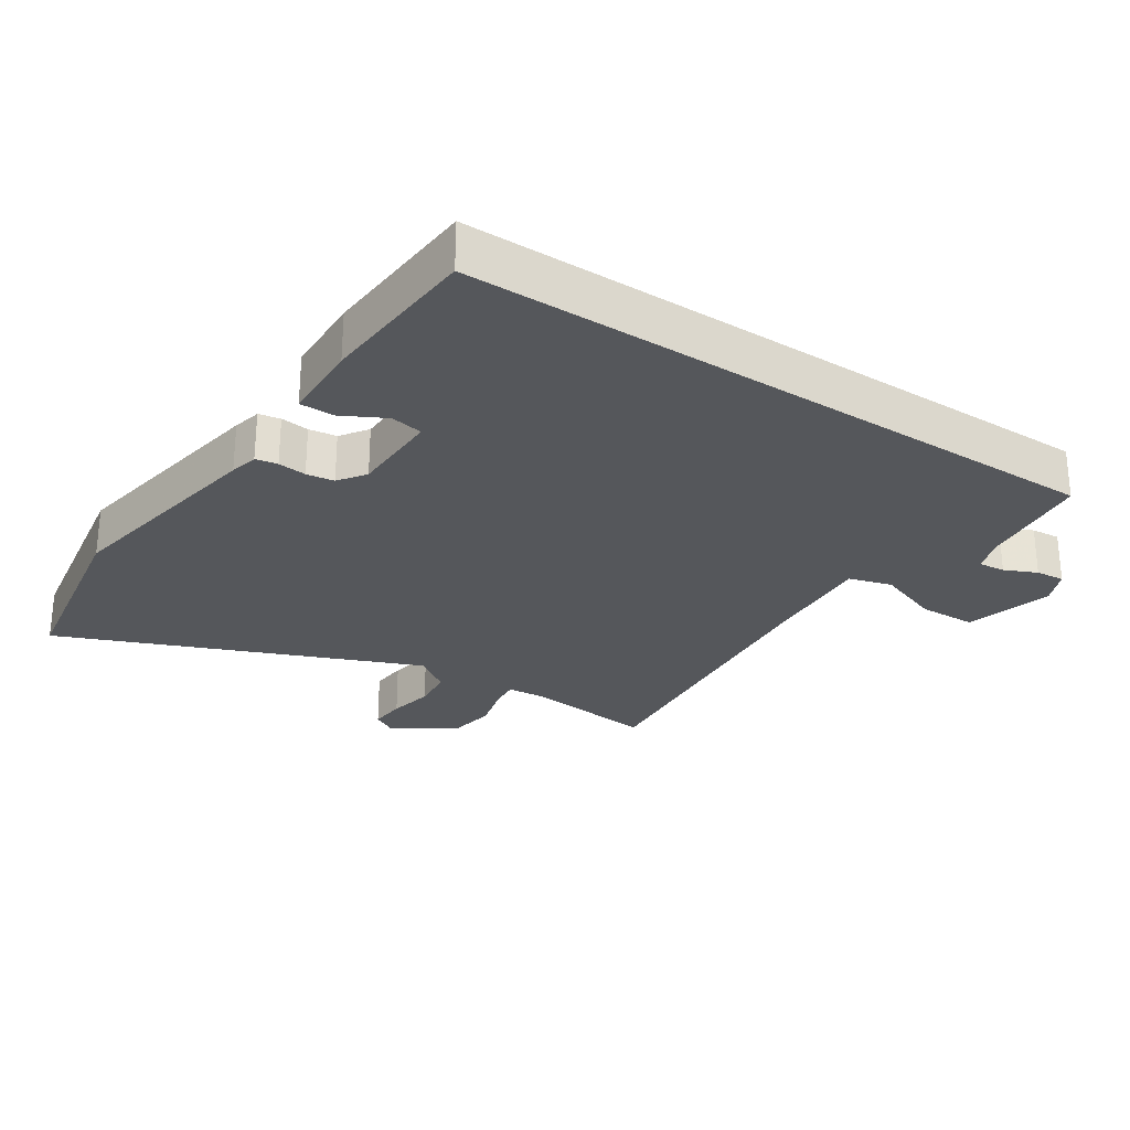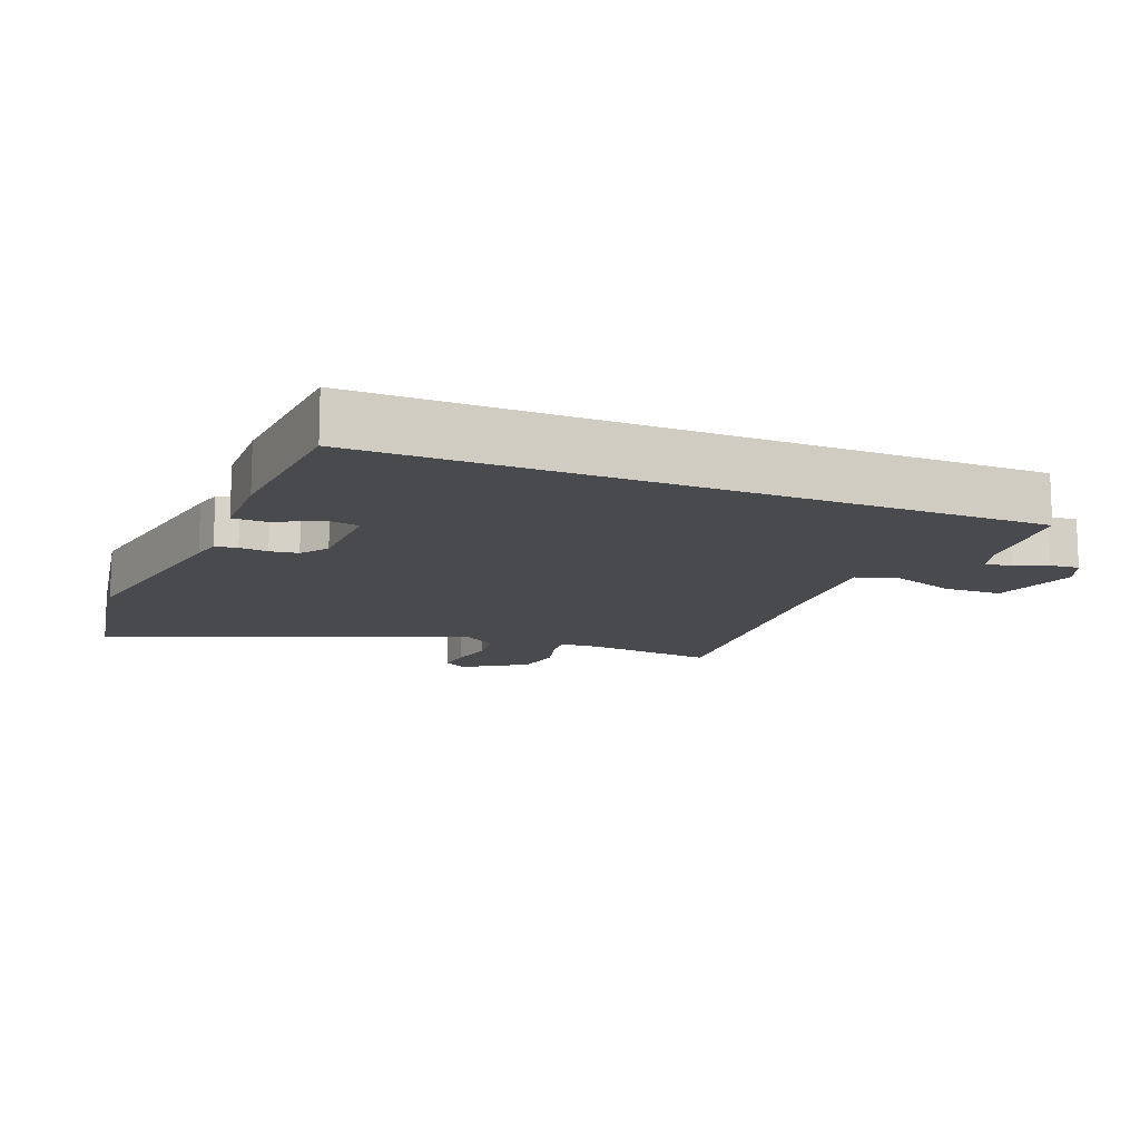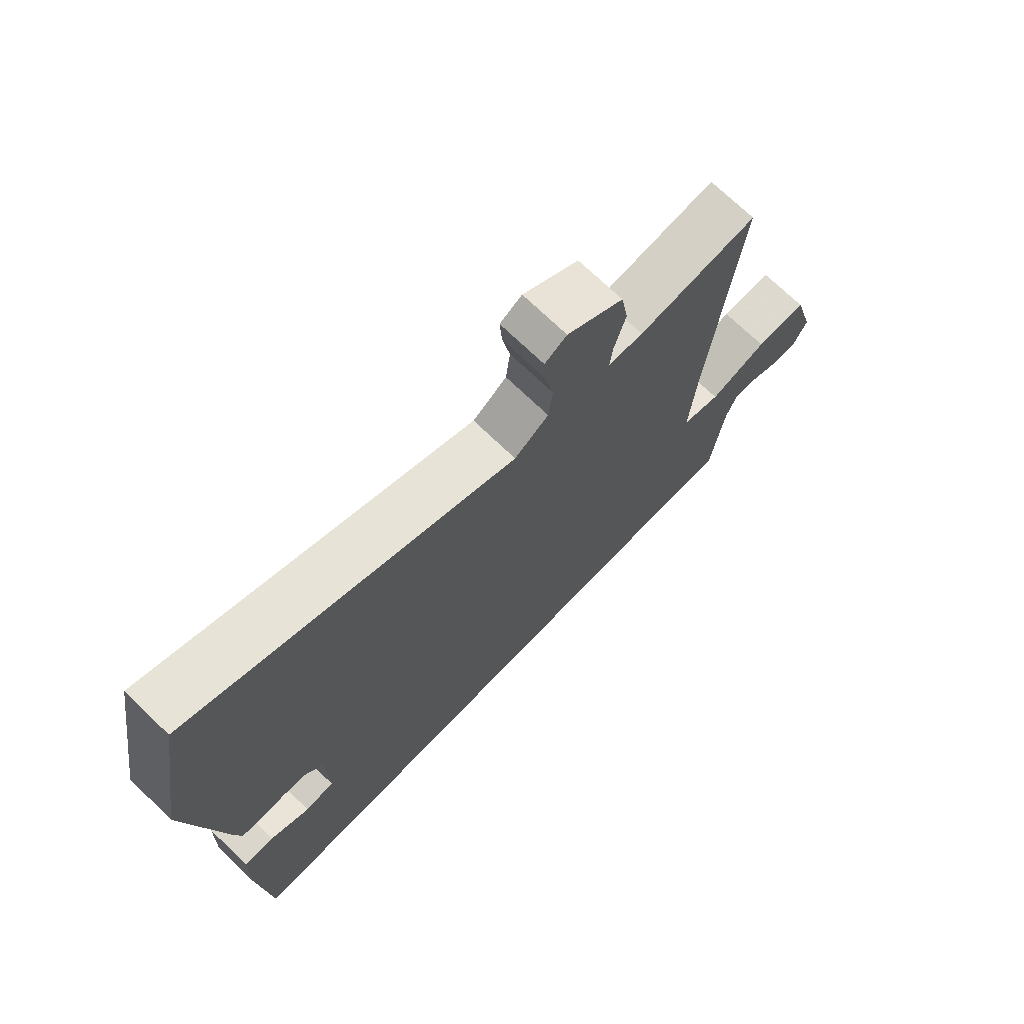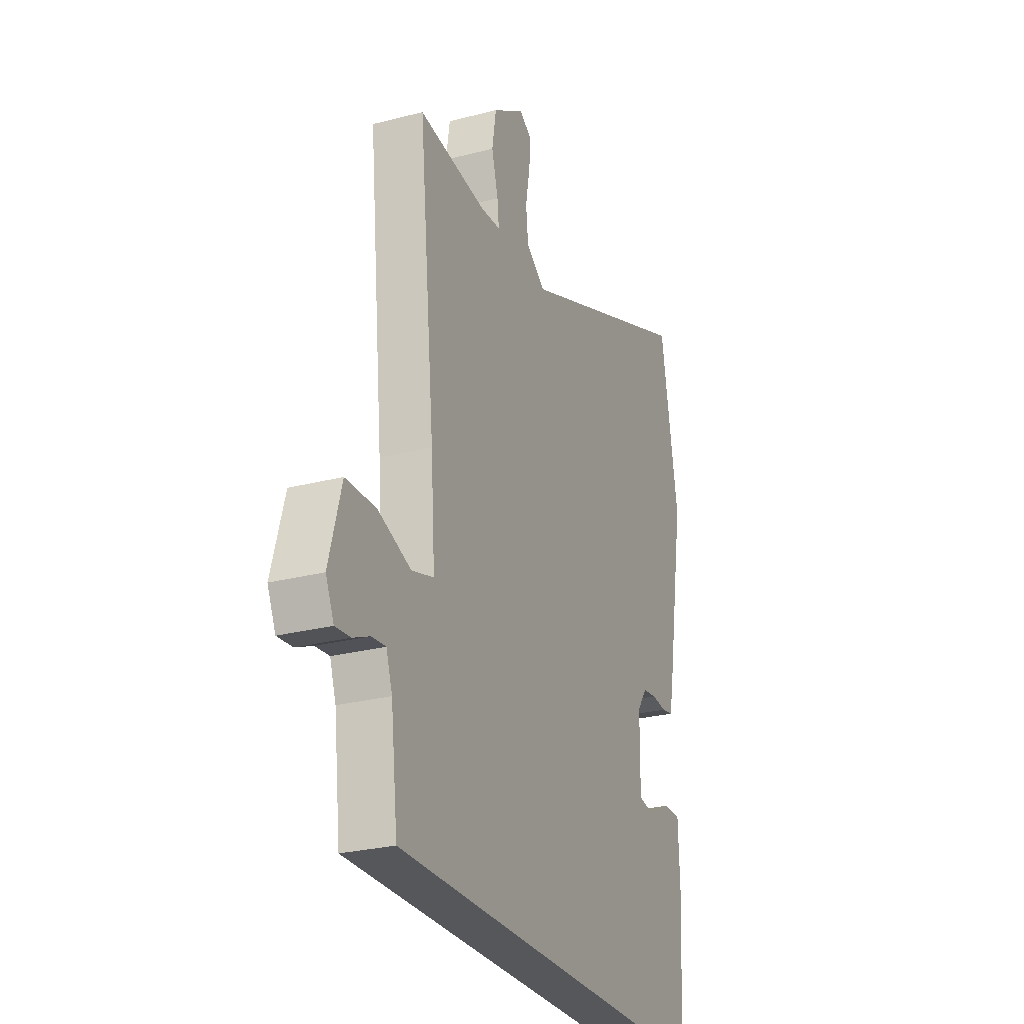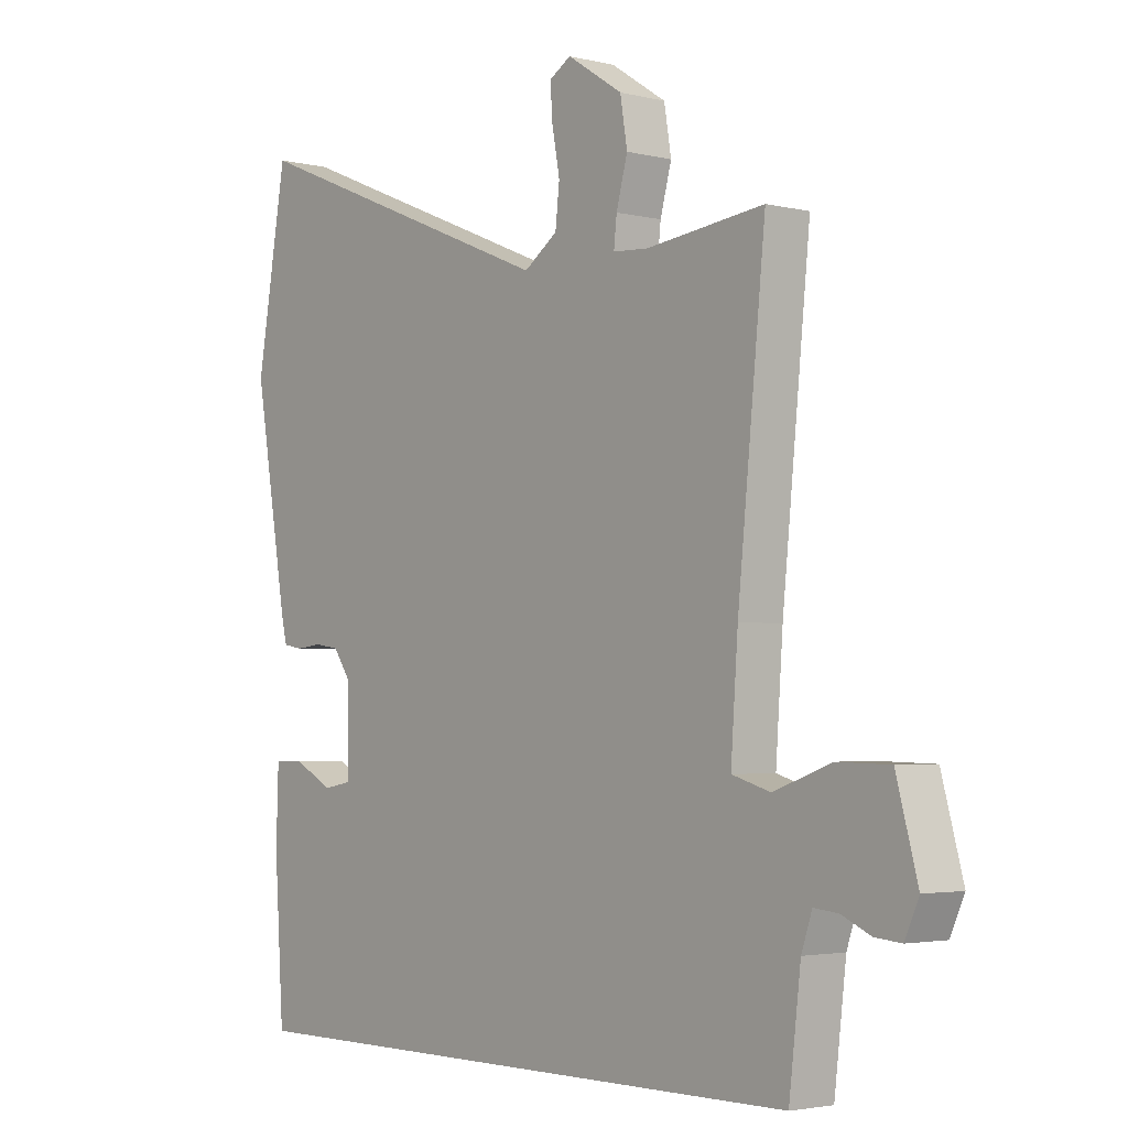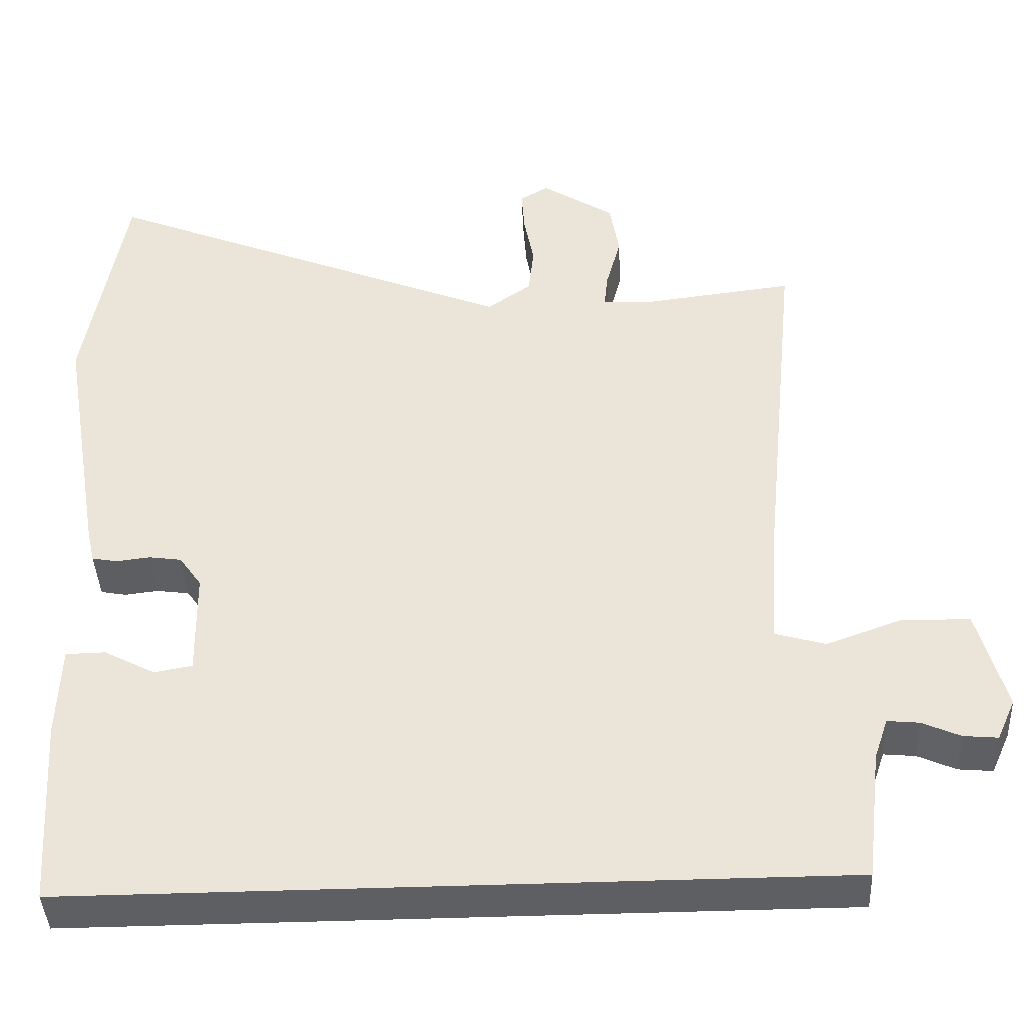
<metadata>
{"format":"obj","ext":"obj","renderer":"f3d","projection":"perspective","resolution":1024,"background":"white","views":[{"elev":-26.9,"azim":146.5,"up":"+Y"},{"elev":-13.0,"azim":157.8,"up":"+Y"},{"elev":72.5,"azim":133.8,"up":"+Z"},{"elev":-26.8,"azim":-68.0,"up":"+Z"},{"elev":-3.1,"azim":-129.7,"up":"+Z"},{"elev":-41.3,"azim":-177.2,"up":"+Z"}]}
</metadata>
<code>
v -0.529 0.07 -0.5
v -0.549 0.07 -0.331
v -0.567 0.07 -0.278
v -0.608 0.07 -0.282
v -0.657 0.07 -0.304
v -0.701 0.07 -0.308
v -0.725 0.07 -0.255
v -0.689 0.07 -0.122
v -0.601 0.07 -0.12
v -0.504 0.07 -0.155
v -0.439 0.07 -0.136
v -0.451 0.07 0.034
v -0.498 0.07 0.5
v -0.298 0.07 0.476
v -0.239 0.07 0.48
v -0.244 0.07 0.526
v -0.263 0.07 0.596
v -0.251 0.07 0.669
v -0.157 0.07 0.73
v -0.12 0.07 0.708
v -0.124 0.07 0.652
v -0.137 0.07 0.582
v -0.13 0.07 0.518
v -0.073 0.07 0.478
v 0.466 0.07 0.699
v 0.517 0.07 0.399
v 0.461 0.07 0.069
v 0.451 0.07 0.026
v 0.418 0.07 0.02
v 0.375 0.07 0.025
v 0.333 0.07 0.019
v 0.304 0.07 -0.022
v 0.302 0.07 -0.159
v 0.351 0.07 -0.168
v 0.417 0.07 -0.133
v 0.468 0.07 -0.134
v 0.472 0.07 -0.255
v 0.456 0.07 -0.5
v -0.529 0 -0.5
v -0.549 0 -0.331
v -0.567 0 -0.278
v -0.608 0 -0.282
v -0.657 0 -0.304
v -0.701 0 -0.308
v -0.725 0 -0.255
v -0.689 0 -0.122
v -0.601 0 -0.12
v -0.504 0 -0.155
v -0.439 0 -0.136
v -0.451 0 0.034
v -0.498 0 0.5
v -0.298 0 0.476
v -0.239 0 0.48
v -0.244 0 0.526
v -0.263 0 0.596
v -0.251 0 0.669
v -0.157 0 0.73
v -0.12 0 0.708
v -0.124 0 0.652
v -0.137 0 0.582
v -0.13 0 0.518
v -0.073 0 0.478
v 0.466 0 0.699
v 0.517 0 0.399
v 0.461 0 0.069
v 0.451 0 0.026
v 0.418 0 0.02
v 0.375 0 0.025
v 0.333 0 0.019
v 0.304 0 -0.022
v 0.302 0 -0.159
v 0.351 0 -0.168
v 0.417 0 -0.133
v 0.468 0 -0.134
v 0.472 0 -0.255
v 0.456 0 -0.5
f 37 38 1 2
f 34 35 36 37
f 33 34 37 2
f 32 33 2 3
f 31 32 3 4
f 27 28 29 30
f 27 30 31
f 24 25 26 27
f 23 24 27 31
f 19 20 21 22
f 19 22 23
f 16 17 18 19
f 15 16 19 23
f 12 13 14
f 11 12 14 15
f 7 8 9 10
f 7 10 11
f 4 5 6 7
f 4 7 11
f 31 4 11
f 11 15 23 31
f 40 39 76 75
f 75 74 73 72
f 40 75 72 71
f 41 40 71 70
f 42 41 70 69
f 68 67 66 65
f 69 68 65
f 65 64 63 62
f 69 65 62 61
f 60 59 58 57
f 61 60 57
f 57 56 55 54
f 61 57 54 53
f 52 51 50
f 53 52 50 49
f 48 47 46 45
f 49 48 45
f 45 44 43 42
f 49 45 42
f 49 42 69
f 69 61 53 49
f 1 39 40 2
f 2 40 41 3
f 3 41 42 4
f 4 42 43 5
f 5 43 44 6
f 6 44 45 7
f 7 45 46 8
f 8 46 47 9
f 9 47 48 10
f 10 48 49 11
f 11 49 50 12
f 12 50 51 13
f 13 51 52 14
f 14 52 53 15
f 15 53 54 16
f 16 54 55 17
f 17 55 56 18
f 18 56 57 19
f 19 57 58 20
f 20 58 59 21
f 21 59 60 22
f 22 60 61 23
f 23 61 62 24
f 24 62 63 25
f 25 63 64 26
f 26 64 65 27
f 27 65 66 28
f 28 66 67 29
f 29 67 68 30
f 30 68 69 31
f 31 69 70 32
f 32 70 71 33
f 33 71 72 34
f 34 72 73 35
f 35 73 74 36
f 36 74 75 37
f 37 75 76 38
f 38 76 39 1

</code>
